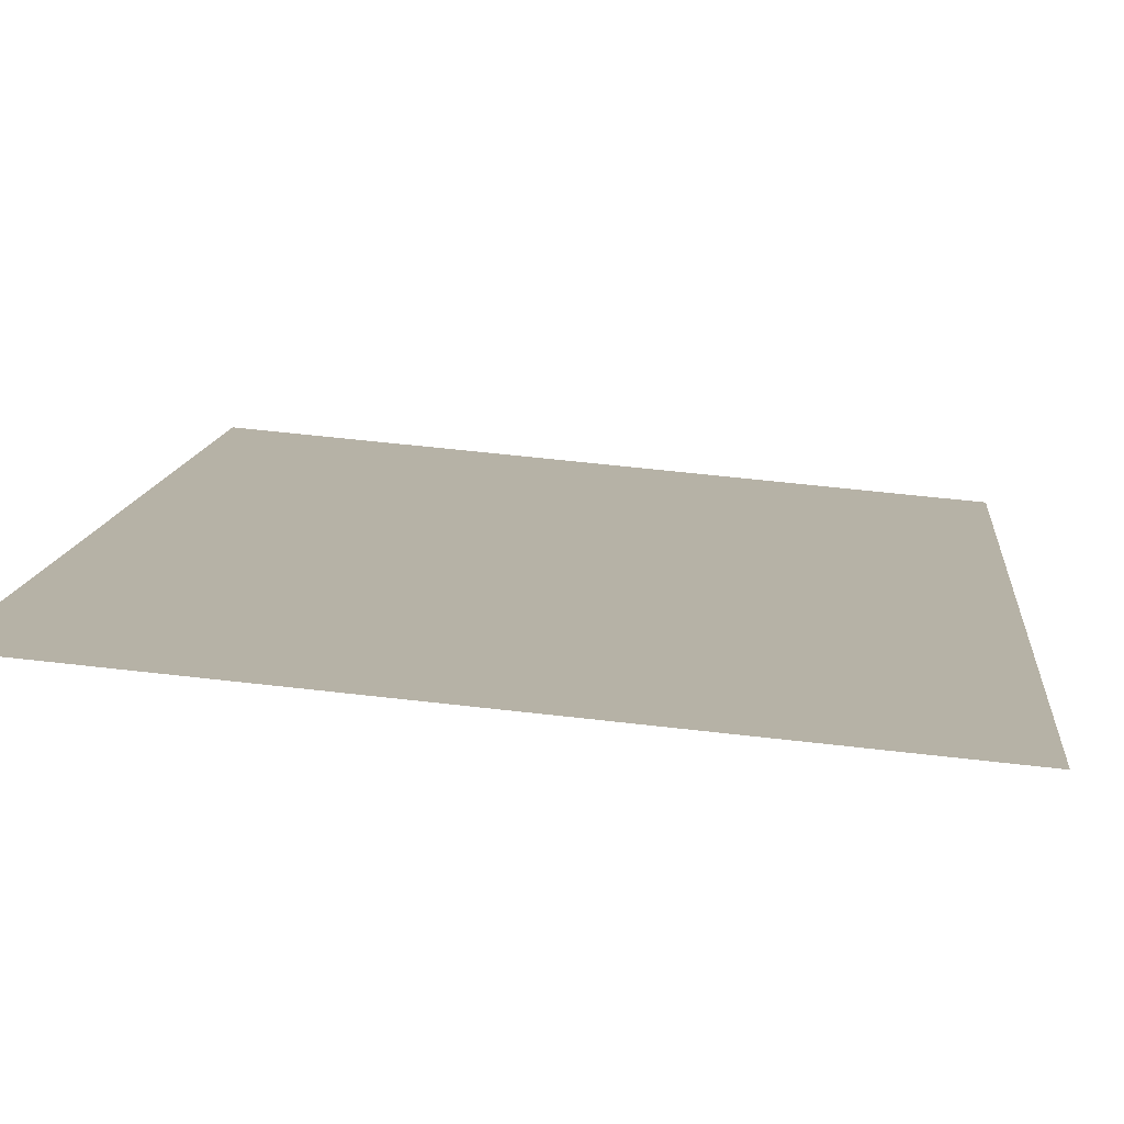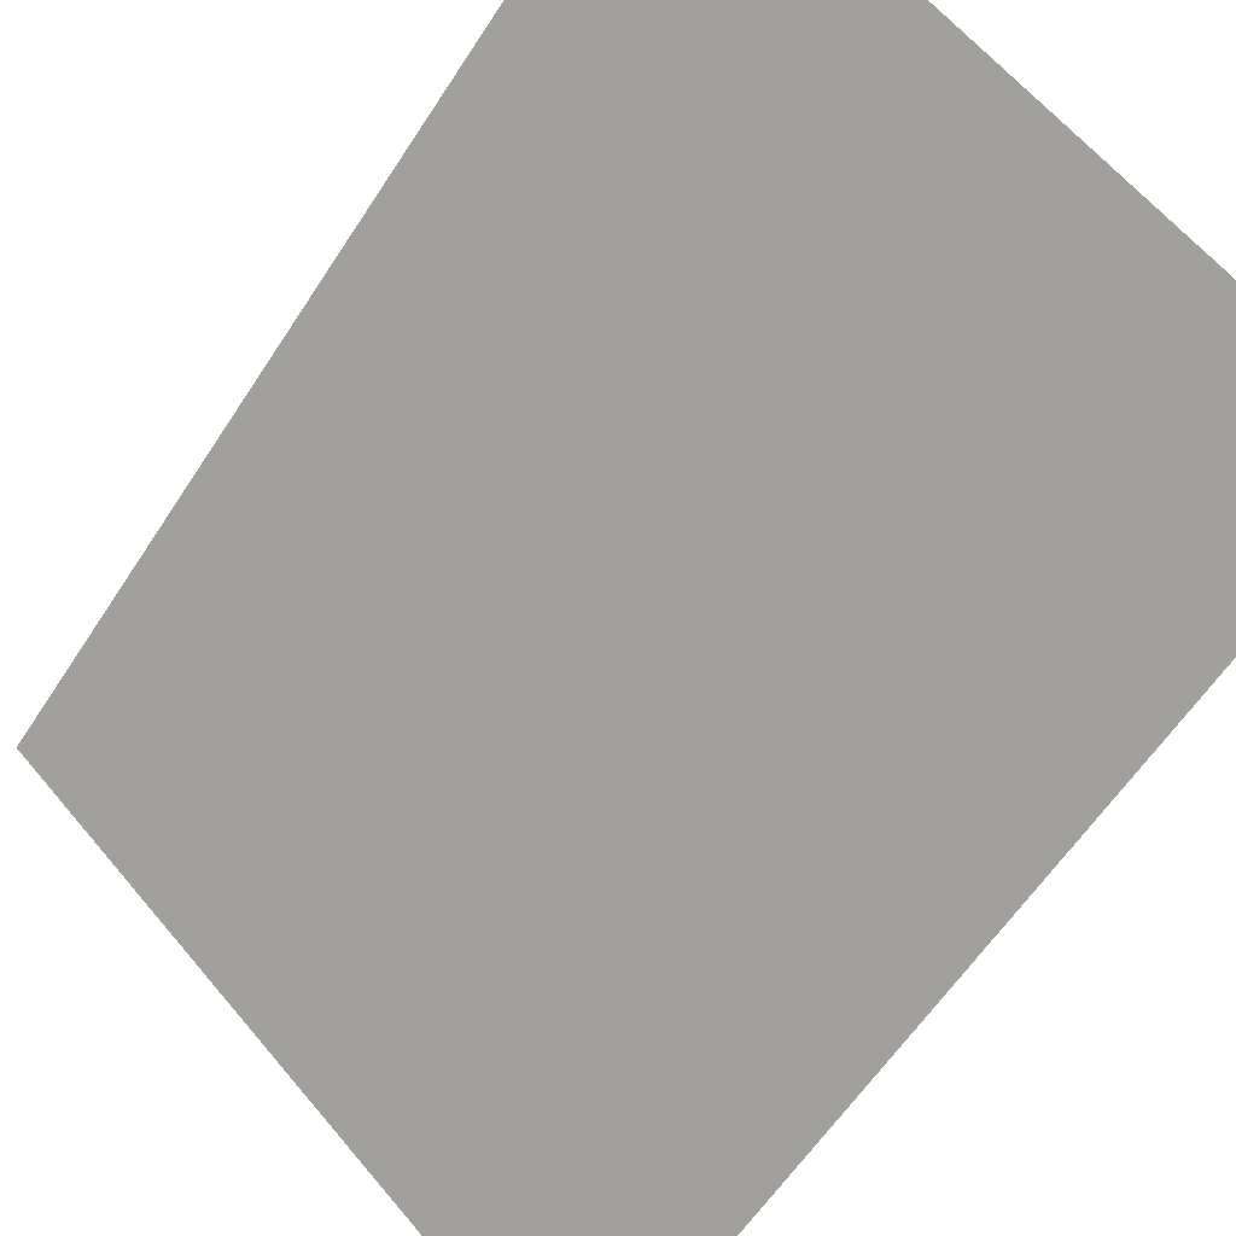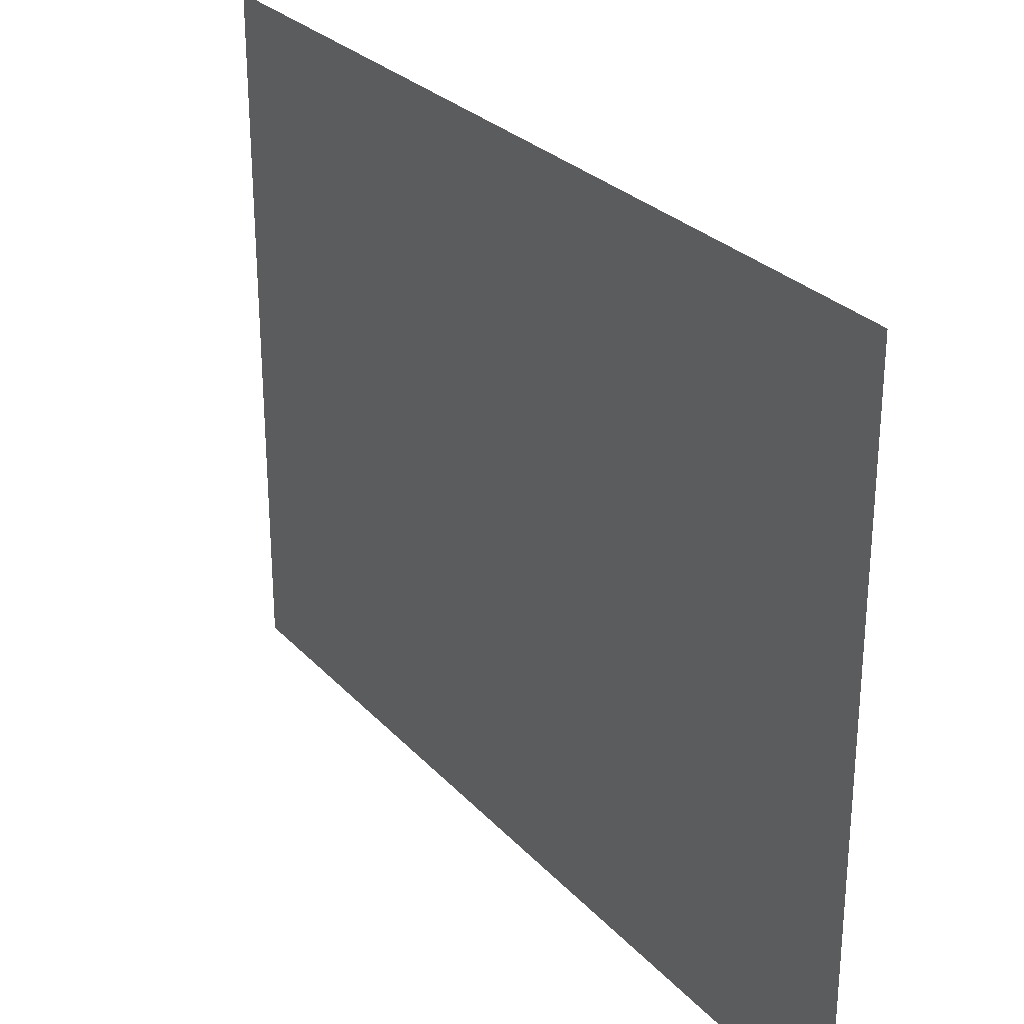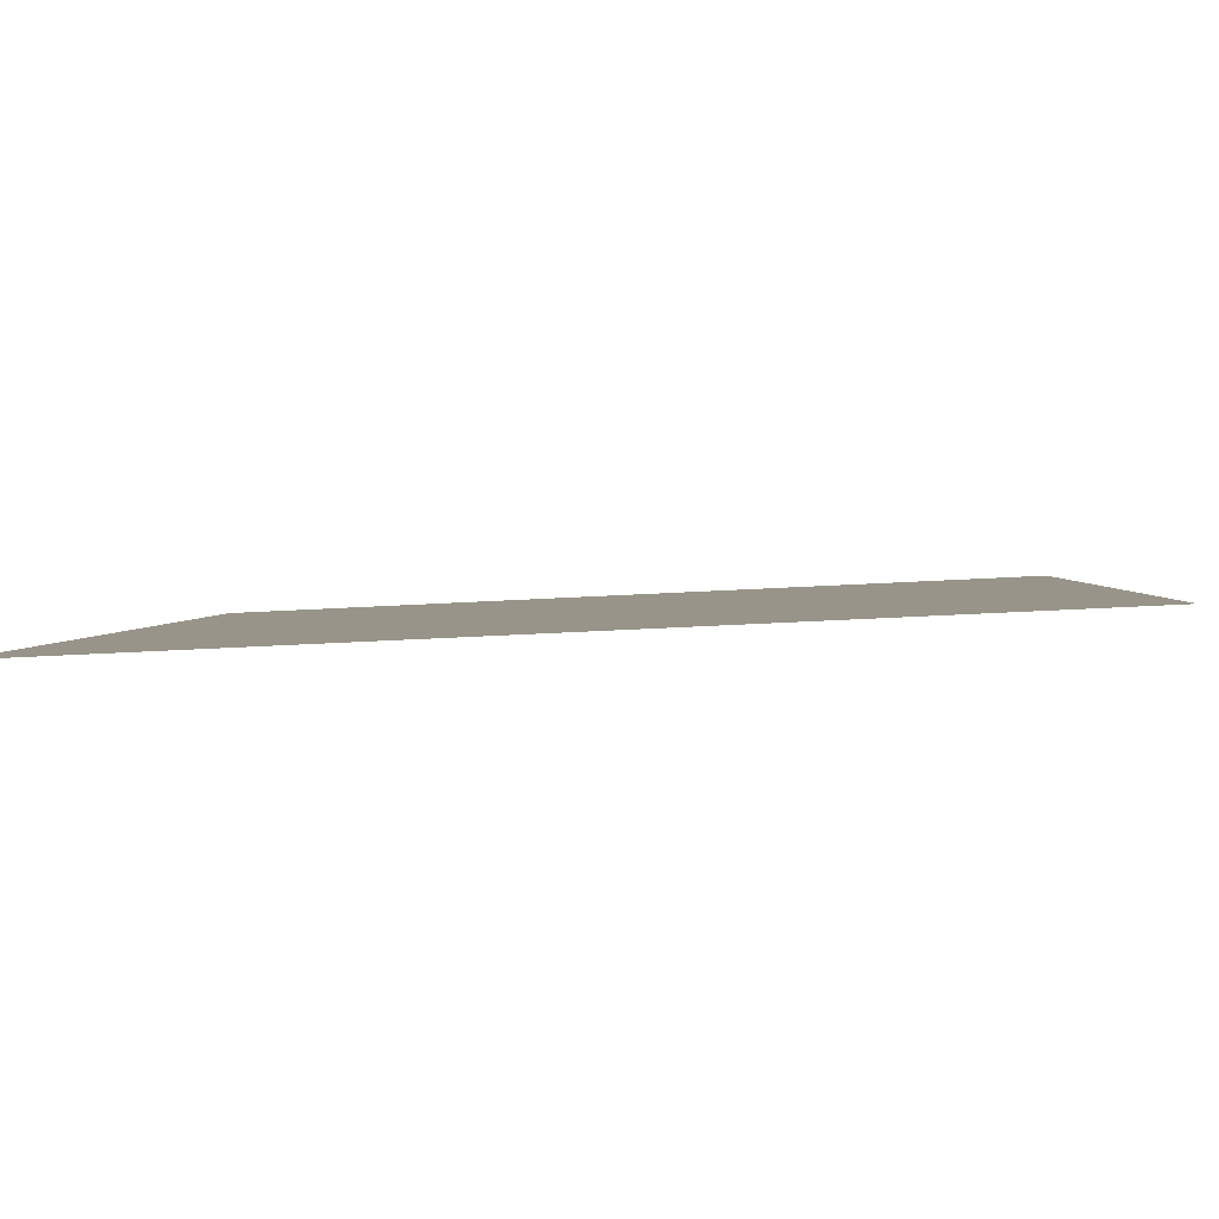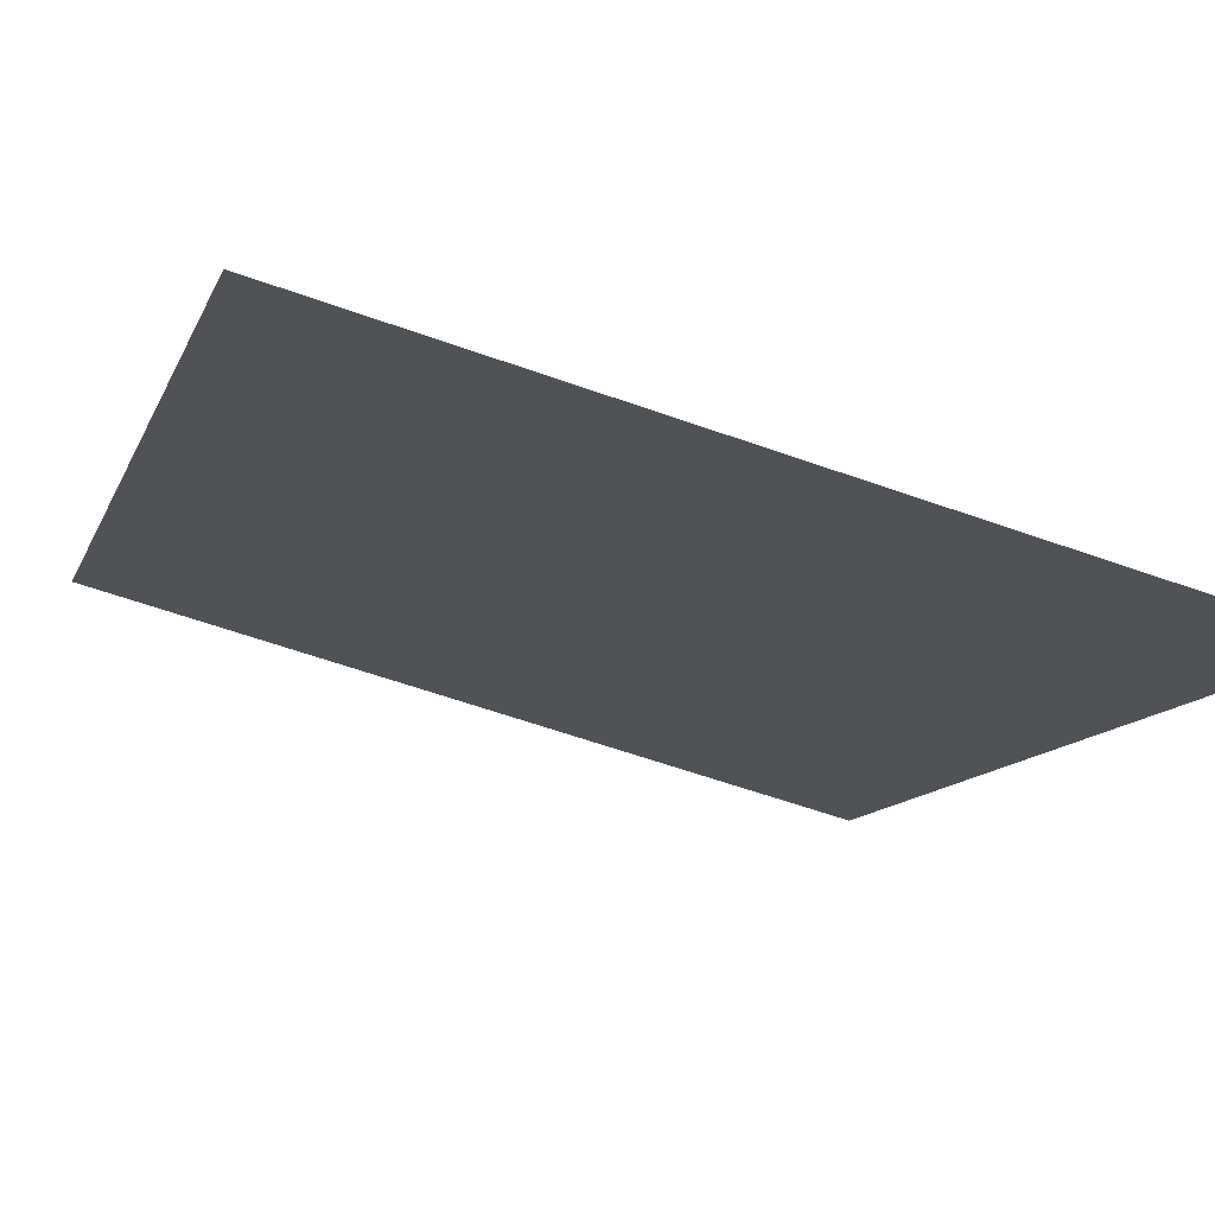
<metadata>
{"format":"obj","ext":"obj","renderer":"f3d","projection":"perspective","resolution":1024,"background":"white","views":[{"elev":56.3,"azim":-83.0,"up":"+Y"},{"elev":62.8,"azim":140.0,"up":"+Y"},{"elev":27.9,"azim":-168.0,"up":"+Z"},{"elev":-43.5,"azim":93.8,"up":"+Y"},{"elev":-57.3,"azim":69.4,"up":"+Y"}]}
</metadata>
<code>
o Plane
v -2 2 1.08
v 0.05031 -0.05031 1.08
v -2 2 -1.08
v 0.05031 -0.05031 -1.08
f 2 3 1
f 2 4 3

</code>
